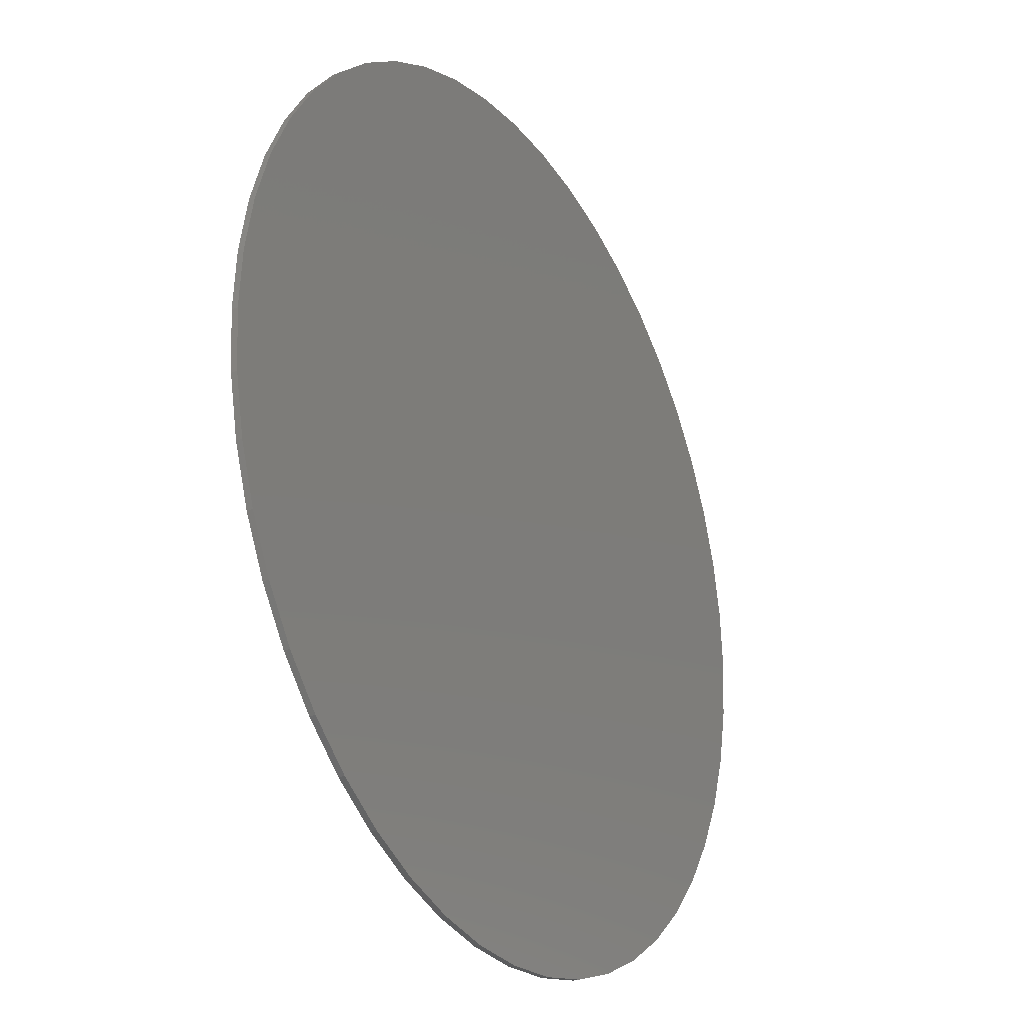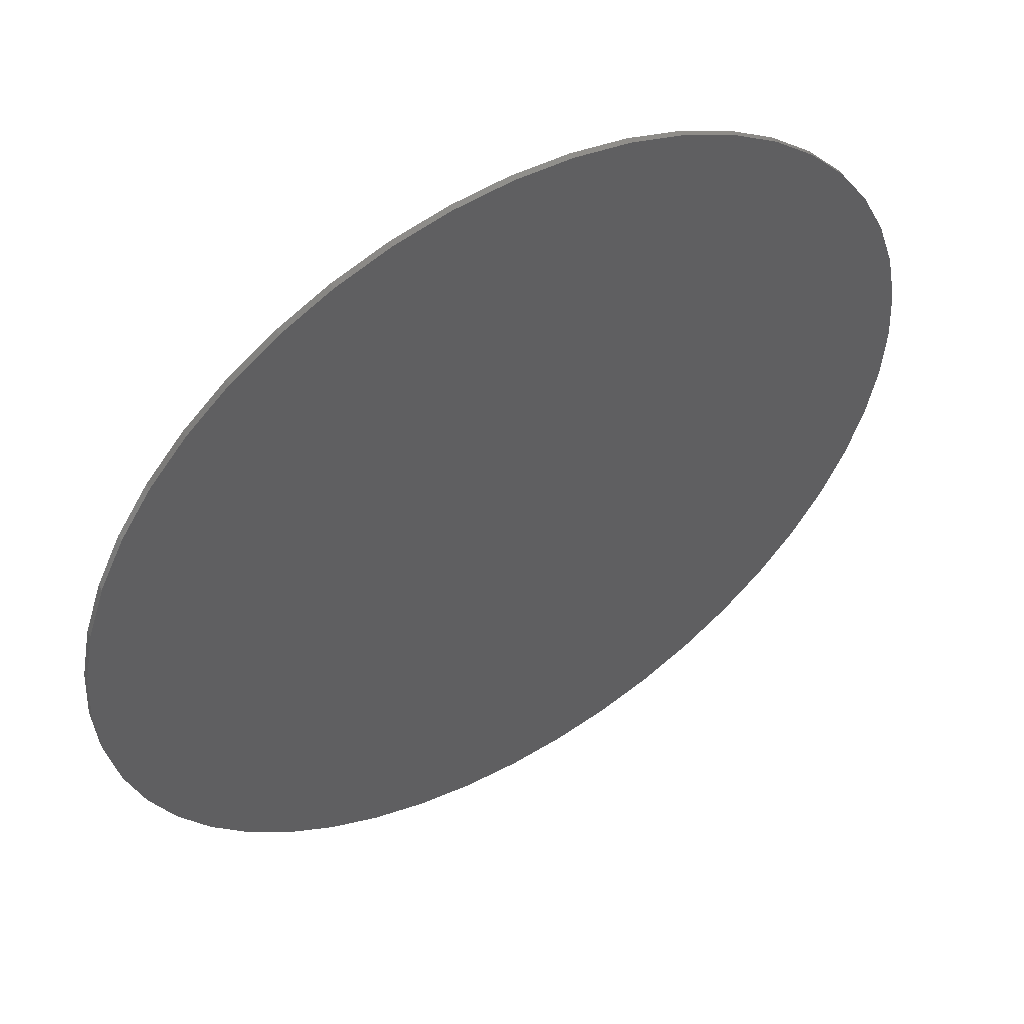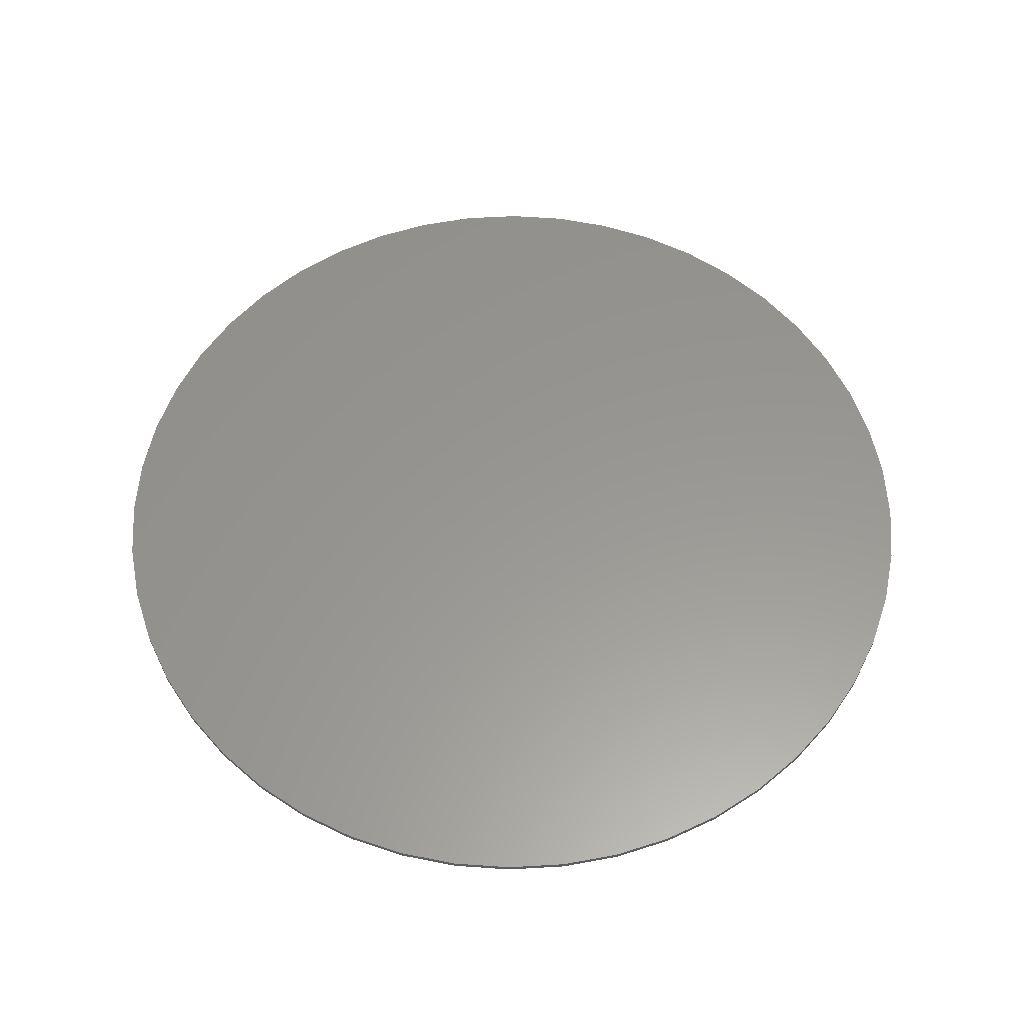
<metadata>
{"format":"stl","ext":"stl","renderer":"f3d","projection":"perspective","resolution":1024,"background":"white","views":[{"elev":-26.0,"azim":120.8,"up":"+Z"},{"elev":52.1,"azim":-31.4,"up":"+Z"},{"elev":58.6,"azim":-157.1,"up":"+Y"}]}
</metadata>
<code>
# stl→obj: 338 verts, 672 faces
v 0 0 0
v 7.138 0 0.9396
v 7.2 0 0
v 6.955 0 1.863
v 6.652 0 2.755
v 6.235 0 3.6
v 5.713 0 4.383
v 5.091 0 5.091
v 4.383 0 5.713
v 3.6 0 6.235
v 2.755 0 6.652
v 1.863 0 6.955
v 0.9396 0 7.138
v 0 0 7.2
v -0.9396 0 7.138
v -1.863 0 6.955
v -2.755 0 6.652
v -3.6 0 6.235
v -4.383 0 5.713
v -5.091 0 5.091
v -5.713 0 4.383
v -6.235 0 3.6
v -6.652 0 2.755
v -6.955 0 1.863
v -7.138 0 0.9396
v -7.2 0 0
v -7.138 0 -0.9396
v -6.955 0 -1.863
v -6.652 0 -2.755
v -6.235 0 -3.6
v -5.713 0 -4.383
v -5.091 0 -5.091
v -4.383 0 -5.713
v -3.6 0 -6.235
v -2.755 0 -6.652
v -1.863 0 -6.955
v -0.9396 0 -7.138
v 0 0 -7.2
v 0.9396 0 -7.138
v 1.863 0 -6.955
v 2.755 0 -6.652
v 3.6 0 -6.235
v 4.383 0 -5.713
v 5.091 0 -5.091
v 5.713 0 -4.383
v 6.235 0 -3.6
v 6.652 0 -2.755
v 6.955 0 -1.863
v 7.138 0 -0.9396
v 7.2 -0.1 0
v 7.138 -0.1 0.9396
v 6.955 -0.1 1.863
v 6.652 -0.1 2.755
v 6.235 -0.1 3.6
v 5.713 -0.1 4.383
v 5.091 -0.1 5.091
v 4.383 -0.1 5.713
v 3.6 -0.1 6.235
v 2.755 -0.1 6.652
v 1.863 -0.1 6.955
v 0.9396 -0.1 7.138
v 0 -0.1 7.2
v -0.9396 -0.1 7.138
v -1.863 -0.1 6.955
v -2.755 -0.1 6.652
v -3.6 -0.1 6.235
v -4.383 -0.1 5.713
v -5.091 -0.1 5.091
v -5.713 -0.1 4.383
v -6.235 -0.1 3.6
v -6.652 -0.1 2.755
v -6.955 -0.1 1.863
v -7.138 -0.1 0.9396
v -7.2 -0.1 0
v -7.138 -0.1 -0.9396
v -6.955 -0.1 -1.863
v -6.652 -0.1 -2.755
v -6.235 -0.1 -3.6
v -5.713 -0.1 -4.383
v -5.091 -0.1 -5.091
v -4.383 -0.1 -5.713
v -3.6 -0.1 -6.235
v -2.755 -0.1 -6.652
v -1.863 -0.1 -6.955
v -0.9396 -0.1 -7.138
v 0 -0.1 -7.2
v 0.9396 -0.1 -7.138
v 1.863 -0.1 -6.955
v 2.755 -0.1 -6.652
v 3.6 -0.1 -6.235
v 4.383 -0.1 -5.713
v 5.091 -0.1 -5.091
v 5.713 -0.1 -4.383
v 6.235 -0.1 -3.6
v 6.652 -0.1 -2.755
v 6.955 -0.1 -1.863
v 7.138 -0.1 -0.9396
v 0 -0.1 5.6
v -1 -0.1 5.6
v -1 -0.1 5.32
v 0 -0.1 5.32
v -5.6 -0.1 1
v -5.6 -0.1 0
v -5.32 -0.1 0
v -5.32 -0.1 1
v -3.96 -0.1 3.96
v -4.667 -0.1 3.253
v -4.469 -0.1 3.055
v -3.762 -0.1 3.762
v -3.253 -0.1 4.667
v -3.055 -0.1 4.469
v -4.343 -0.1 0
v -4.259 -0.1 0.8472
v -4.886 -0.1 0.9719
v -4.982 -0.1 0
v -0.8472 -0.1 4.259
v 0 -0.1 4.343
v 0 -0.1 4.982
v -0.9719 -0.1 4.886
v -1.662 -0.1 4.012
v -1.906 -0.1 4.602
v -2.413 -0.1 3.611
v -2.768 -0.1 4.142
v -3.071 -0.1 3.071
v -3.522 -0.1 3.522
v -3.611 -0.1 2.413
v -4.142 -0.1 2.768
v -4.012 -0.1 1.662
v -4.602 -0.1 1.906
v -2.002 -0.1 0
v -1.964 -0.1 0.3906
v -4.018 -0.1 0.7992
v -4.096 -0.1 0
v -0.3906 -0.1 1.964
v 0 -0.1 2.002
v 0 -0.1 4.096
v -0.7992 -0.1 4.018
v -0.7661 -0.1 1.85
v -1.568 -0.1 3.785
v -1.112 -0.1 1.665
v -2.276 -0.1 3.406
v -1.416 -0.1 1.416
v -2.897 -0.1 2.897
v -1.665 -0.1 1.112
v -3.406 -0.1 2.276
v -1.85 -0.1 0.7661
v -3.785 -0.1 1.568
v -0.5793 -0.1 0
v -0.5681 -0.1 0.113
v -1.69 -0.1 0.3361
v -1.723 -0.1 0
v -0.113 -0.1 0.5681
v 0 -0.1 0.5793
v 0 -0.1 1.723
v -0.3361 -0.1 1.69
v -0.2217 -0.1 0.5352
v -0.6593 -0.1 1.592
v -0.3218 -0.1 0.4816
v -0.9571 -0.1 1.433
v -0.4096 -0.1 0.4096
v -1.218 -0.1 1.218
v -0.4816 -0.1 0.3218
v -1.433 -0.1 0.9571
v -0.5352 -0.1 0.2217
v -1.592 -0.1 0.6593
v 0 -0.1 0
v 1 -0.1 5.32
v 1 -0.1 5.6
v 5.32 -0.1 0
v 5.6 -0.1 0
v 5.6 -0.1 1
v 5.32 -0.1 1
v 4.469 -0.1 3.055
v 4.667 -0.1 3.253
v 3.96 -0.1 3.96
v 3.762 -0.1 3.762
v 3.253 -0.1 4.667
v 3.055 -0.1 4.469
v 4.886 -0.1 0.9719
v 4.259 -0.1 0.8472
v 4.343 -0.1 0
v 4.982 -0.1 0
v 0.8472 -0.1 4.259
v 0.9719 -0.1 4.886
v 1.662 -0.1 4.012
v 1.906 -0.1 4.602
v 2.413 -0.1 3.611
v 2.768 -0.1 4.142
v 3.071 -0.1 3.071
v 3.522 -0.1 3.522
v 3.611 -0.1 2.413
v 4.142 -0.1 2.768
v 4.012 -0.1 1.662
v 4.602 -0.1 1.906
v 4.018 -0.1 0.7992
v 1.964 -0.1 0.3906
v 2.002 -0.1 0
v 4.096 -0.1 0
v 0.3906 -0.1 1.964
v 0.7992 -0.1 4.018
v 0.7661 -0.1 1.85
v 1.568 -0.1 3.785
v 1.112 -0.1 1.665
v 2.276 -0.1 3.406
v 1.416 -0.1 1.416
v 2.897 -0.1 2.897
v 1.665 -0.1 1.112
v 3.406 -0.1 2.276
v 1.85 -0.1 0.7661
v 3.785 -0.1 1.568
v 1.69 -0.1 0.3361
v 0.5681 -0.1 0.113
v 0.5793 -0.1 0
v 1.723 -0.1 0
v 0.113 -0.1 0.5681
v 0.3361 -0.1 1.69
v 0.2217 -0.1 0.5352
v 0.6593 -0.1 1.592
v 0.3218 -0.1 0.4816
v 0.9571 -0.1 1.433
v 0.4096 -0.1 0.4096
v 1.218 -0.1 1.218
v 0.4816 -0.1 0.3218
v 1.433 -0.1 0.9571
v 0.5352 -0.1 0.2217
v 1.592 -0.1 0.6593
v -1 -0.1 -5.32
v -1 -0.1 -5.6
v 0 -0.1 -5.6
v 0 -0.1 -5.32
v -5.6 -0.1 -1
v -5.32 -0.1 -1
v -4.469 -0.1 -3.055
v -4.667 -0.1 -3.253
v -3.96 -0.1 -3.96
v -3.762 -0.1 -3.762
v -3.253 -0.1 -4.667
v -3.055 -0.1 -4.469
v -4.886 -0.1 -0.9719
v -4.259 -0.1 -0.8472
v 0 -0.1 -4.982
v 0 -0.1 -4.343
v -0.8472 -0.1 -4.259
v -0.9719 -0.1 -4.886
v -1.662 -0.1 -4.012
v -1.906 -0.1 -4.602
v -2.413 -0.1 -3.611
v -2.768 -0.1 -4.142
v -3.071 -0.1 -3.071
v -3.522 -0.1 -3.522
v -3.611 -0.1 -2.413
v -4.142 -0.1 -2.768
v -4.012 -0.1 -1.662
v -4.602 -0.1 -1.906
v -4.018 -0.1 -0.7992
v -1.964 -0.1 -0.3906
v 0 -0.1 -4.096
v 0 -0.1 -2.002
v -0.3906 -0.1 -1.964
v -0.7992 -0.1 -4.018
v -0.7661 -0.1 -1.85
v -1.568 -0.1 -3.785
v -1.112 -0.1 -1.665
v -2.276 -0.1 -3.406
v -1.416 -0.1 -1.416
v -2.897 -0.1 -2.897
v -1.665 -0.1 -1.112
v -3.406 -0.1 -2.276
v -1.85 -0.1 -0.7661
v -3.785 -0.1 -1.568
v -1.69 -0.1 -0.3361
v -0.5681 -0.1 -0.113
v 0 -0.1 -1.723
v 0 -0.1 -0.5793
v -0.113 -0.1 -0.5681
v -0.3361 -0.1 -1.69
v -0.2217 -0.1 -0.5352
v -0.6593 -0.1 -1.592
v -0.3218 -0.1 -0.4816
v -0.9571 -0.1 -1.433
v -0.4096 -0.1 -0.4096
v -1.218 -0.1 -1.218
v -0.4816 -0.1 -0.3218
v -1.433 -0.1 -0.9571
v -0.5352 -0.1 -0.2217
v -1.592 -0.1 -0.6593
v 1 -0.1 -5.6
v 1 -0.1 -5.32
v 5.6 -0.1 -1
v 5.32 -0.1 -1
v 3.96 -0.1 -3.96
v 4.667 -0.1 -3.253
v 4.469 -0.1 -3.055
v 3.762 -0.1 -3.762
v 3.253 -0.1 -4.667
v 3.055 -0.1 -4.469
v 4.259 -0.1 -0.8472
v 4.886 -0.1 -0.9719
v 0.8472 -0.1 -4.259
v 0.9719 -0.1 -4.886
v 1.662 -0.1 -4.012
v 1.906 -0.1 -4.602
v 2.413 -0.1 -3.611
v 2.768 -0.1 -4.142
v 3.071 -0.1 -3.071
v 3.522 -0.1 -3.522
v 3.611 -0.1 -2.413
v 4.142 -0.1 -2.768
v 4.012 -0.1 -1.662
v 4.602 -0.1 -1.906
v 1.964 -0.1 -0.3906
v 4.018 -0.1 -0.7992
v 0.3906 -0.1 -1.964
v 0.7992 -0.1 -4.018
v 0.7661 -0.1 -1.85
v 1.568 -0.1 -3.785
v 1.112 -0.1 -1.665
v 2.276 -0.1 -3.406
v 1.416 -0.1 -1.416
v 2.897 -0.1 -2.897
v 1.665 -0.1 -1.112
v 3.406 -0.1 -2.276
v 1.85 -0.1 -0.7661
v 3.785 -0.1 -1.568
v 0.5681 -0.1 -0.113
v 1.69 -0.1 -0.3361
v 0.113 -0.1 -0.5681
v 0.3361 -0.1 -1.69
v 0.2217 -0.1 -0.5352
v 0.6593 -0.1 -1.592
v 0.3218 -0.1 -0.4816
v 0.9571 -0.1 -1.433
v 0.4096 -0.1 -0.4096
v 1.218 -0.1 -1.218
v 0.4816 -0.1 -0.3218
v 1.433 -0.1 -0.9571
v 0.5352 -0.1 -0.2217
v 1.592 -0.1 -0.6593
f 1 2 3
f 1 4 2
f 1 5 4
f 1 6 5
f 1 7 6
f 1 8 7
f 1 9 8
f 1 10 9
f 1 11 10
f 1 12 11
f 1 13 12
f 1 14 13
f 1 15 14
f 1 16 15
f 1 17 16
f 1 18 17
f 1 19 18
f 1 20 19
f 1 21 20
f 1 22 21
f 1 23 22
f 1 24 23
f 1 25 24
f 1 26 25
f 1 27 26
f 1 28 27
f 1 29 28
f 1 30 29
f 1 31 30
f 1 32 31
f 1 33 32
f 1 34 33
f 1 35 34
f 1 36 35
f 1 37 36
f 1 38 37
f 1 39 38
f 1 40 39
f 1 41 40
f 1 42 41
f 1 43 42
f 1 44 43
f 1 45 44
f 1 46 45
f 1 47 46
f 1 48 47
f 1 49 48
f 1 3 49
f 2 50 3
f 50 2 51
f 4 51 2
f 51 4 52
f 5 52 4
f 52 5 53
f 6 53 5
f 53 6 54
f 7 54 6
f 54 7 55
f 8 55 7
f 55 8 56
f 9 56 8
f 56 9 57
f 10 57 9
f 57 10 58
f 11 58 10
f 58 11 59
f 12 59 11
f 59 12 60
f 13 60 12
f 60 13 61
f 14 61 13
f 61 14 62
f 15 62 14
f 62 15 63
f 16 63 15
f 63 16 64
f 17 64 16
f 64 17 65
f 18 65 17
f 65 18 66
f 19 66 18
f 66 19 67
f 20 67 19
f 67 20 68
f 21 68 20
f 68 21 69
f 22 69 21
f 69 22 70
f 23 70 22
f 70 23 71
f 24 71 23
f 71 24 72
f 25 72 24
f 72 25 73
f 26 73 25
f 73 26 74
f 27 74 26
f 74 27 75
f 28 75 27
f 75 28 76
f 29 76 28
f 76 29 77
f 30 77 29
f 77 30 78
f 31 78 30
f 78 31 79
f 32 79 31
f 79 32 80
f 33 80 32
f 80 33 81
f 34 81 33
f 81 34 82
f 35 82 34
f 82 35 83
f 36 83 35
f 83 36 84
f 37 84 36
f 84 37 85
f 38 85 37
f 85 38 86
f 39 86 38
f 86 39 87
f 40 87 39
f 87 40 88
f 41 88 40
f 88 41 89
f 42 89 41
f 89 42 90
f 43 90 42
f 90 43 91
f 44 91 43
f 91 44 92
f 45 92 44
f 92 45 93
f 46 93 45
f 93 46 94
f 47 94 46
f 94 47 95
f 48 95 47
f 95 48 96
f 49 96 48
f 96 49 97
f 3 97 49
f 97 3 50
f 98 99 100
f 100 101 98
f 102 103 104
f 104 105 102
f 106 107 108
f 108 109 106
f 110 106 109
f 109 111 110
f 112 113 114
f 114 115 112
f 116 117 118
f 118 119 116
f 120 116 119
f 119 121 120
f 122 120 121
f 121 123 122
f 124 122 123
f 123 125 124
f 126 124 125
f 125 127 126
f 128 126 127
f 127 129 128
f 113 128 129
f 129 114 113
f 130 131 132
f 132 133 130
f 134 135 136
f 136 137 134
f 138 134 137
f 137 139 138
f 140 138 139
f 139 141 140
f 142 140 141
f 141 143 142
f 144 142 143
f 143 145 144
f 146 144 145
f 145 147 146
f 131 146 147
f 147 132 131
f 148 149 150
f 150 151 148
f 152 153 154
f 154 155 152
f 156 152 155
f 155 157 156
f 158 156 157
f 157 159 158
f 160 158 159
f 159 161 160
f 162 160 161
f 161 163 162
f 164 162 163
f 163 165 164
f 149 164 165
f 165 150 149
f 149 148 166
f 166 164 149
f 162 164 166
f 166 160 162
f 158 160 166
f 166 156 158
f 152 156 166
f 166 153 152
f 131 130 151
f 151 150 131
f 146 131 150
f 150 165 146
f 144 146 165
f 165 163 144
f 142 144 163
f 163 161 142
f 142 161 159
f 159 140 142
f 140 159 157
f 157 138 140
f 138 157 155
f 155 134 138
f 134 155 154
f 154 135 134
f 113 112 133
f 133 132 113
f 128 113 132
f 132 147 128
f 126 128 147
f 147 145 126
f 124 126 145
f 145 143 124
f 124 143 141
f 141 122 124
f 120 122 141
f 141 139 120
f 120 139 137
f 137 116 120
f 116 137 136
f 136 117 116
f 105 104 115
f 115 114 105
f 108 129 127
f 108 127 125
f 125 109 108
f 111 109 125
f 125 123 111
f 123 121 111
f 110 111 121
f 121 66 110
f 100 121 119
f 119 101 100
f 118 101 119
f 73 74 103
f 103 102 73
f 72 73 102
f 102 71 72
f 129 71 102
f 102 105 129
f 114 129 105
f 107 70 71
f 71 129 107
f 107 129 108
f 69 70 107
f 107 68 69
f 68 107 106
f 106 67 68
f 67 106 110
f 110 66 67
f 65 66 121
f 121 100 65
f 65 100 99
f 99 64 65
f 63 64 99
f 99 98 63
f 62 63 98
f 98 61 62
f 167 168 98
f 98 101 167
f 169 170 171
f 171 172 169
f 173 174 175
f 175 176 173
f 176 175 177
f 177 178 176
f 179 180 181
f 181 182 179
f 118 117 183
f 183 184 118
f 184 183 185
f 185 186 184
f 186 185 187
f 187 188 186
f 188 187 189
f 189 190 188
f 190 189 191
f 191 192 190
f 192 191 193
f 193 194 192
f 194 193 180
f 180 179 194
f 195 196 197
f 197 198 195
f 136 135 199
f 199 200 136
f 200 199 201
f 201 202 200
f 202 201 203
f 203 204 202
f 204 203 205
f 205 206 204
f 206 205 207
f 207 208 206
f 208 207 209
f 209 210 208
f 210 209 196
f 196 195 210
f 211 212 213
f 213 214 211
f 154 153 215
f 215 216 154
f 216 215 217
f 217 218 216
f 218 217 219
f 219 220 218
f 220 219 221
f 221 222 220
f 222 221 223
f 223 224 222
f 224 223 225
f 225 226 224
f 226 225 212
f 212 211 226
f 166 213 212
f 212 225 166
f 166 225 223
f 223 221 166
f 166 221 219
f 219 217 166
f 166 217 215
f 215 153 166
f 214 197 196
f 196 211 214
f 211 196 209
f 209 226 211
f 226 209 207
f 207 224 226
f 224 207 205
f 205 222 224
f 220 222 205
f 205 203 220
f 218 220 203
f 203 201 218
f 216 218 201
f 201 199 216
f 154 216 199
f 199 135 154
f 198 181 180
f 180 195 198
f 195 180 193
f 193 210 195
f 210 193 191
f 191 208 210
f 208 191 189
f 189 206 208
f 204 206 189
f 189 187 204
f 204 187 185
f 185 202 204
f 200 202 185
f 185 183 200
f 136 200 183
f 183 117 136
f 182 169 172
f 172 179 182
f 192 194 173
f 190 192 173
f 173 176 190
f 190 176 178
f 178 188 190
f 186 188 178
f 186 178 177
f 177 58 186
f 184 186 167
f 167 101 184
f 101 118 184
f 170 50 51
f 51 171 170
f 171 51 52
f 52 53 171
f 171 53 194
f 194 172 171
f 194 179 172
f 53 54 174
f 174 194 53
f 173 194 174
f 174 54 55
f 55 56 174
f 175 174 56
f 56 57 175
f 177 175 57
f 57 58 177
f 186 58 59
f 59 167 186
f 168 167 59
f 59 60 168
f 168 60 61
f 61 98 168
f 227 228 229
f 229 230 227
f 104 103 231
f 231 232 104
f 233 234 235
f 235 236 233
f 236 235 237
f 237 238 236
f 239 240 112
f 112 115 239
f 241 242 243
f 243 244 241
f 244 243 245
f 245 246 244
f 246 245 247
f 247 248 246
f 248 247 249
f 249 250 248
f 250 249 251
f 251 252 250
f 252 251 253
f 253 254 252
f 254 253 240
f 240 239 254
f 255 256 130
f 130 133 255
f 257 258 259
f 259 260 257
f 260 259 261
f 261 262 260
f 262 261 263
f 263 264 262
f 264 263 265
f 265 266 264
f 266 265 267
f 267 268 266
f 268 267 269
f 269 270 268
f 270 269 256
f 256 255 270
f 271 272 148
f 148 151 271
f 273 274 275
f 275 276 273
f 276 275 277
f 277 278 276
f 278 277 279
f 279 280 278
f 280 279 281
f 281 282 280
f 282 281 283
f 283 284 282
f 284 283 285
f 285 286 284
f 286 285 272
f 272 271 286
f 166 148 272
f 272 285 166
f 166 285 283
f 283 281 166
f 166 281 279
f 279 277 166
f 166 277 275
f 275 274 166
f 151 130 256
f 256 271 151
f 271 256 269
f 269 286 271
f 286 269 267
f 267 284 286
f 284 267 265
f 265 282 284
f 280 282 265
f 265 263 280
f 278 280 263
f 263 261 278
f 276 278 261
f 261 259 276
f 273 276 259
f 259 258 273
f 133 112 240
f 240 255 133
f 255 240 253
f 253 270 255
f 270 253 251
f 251 268 270
f 268 251 249
f 249 266 268
f 264 266 249
f 249 247 264
f 264 247 245
f 245 262 264
f 260 262 245
f 245 243 260
f 257 260 243
f 243 242 257
f 115 104 232
f 232 239 115
f 252 254 233
f 250 252 233
f 233 236 250
f 250 236 238
f 238 248 250
f 238 246 248
f 246 238 237
f 237 82 246
f 244 246 227
f 227 230 244
f 230 241 244
f 103 74 75
f 75 231 103
f 231 75 76
f 76 77 231
f 231 77 254
f 254 232 231
f 232 254 239
f 77 78 234
f 234 254 77
f 233 254 234
f 234 78 79
f 79 80 234
f 235 234 80
f 80 81 235
f 237 235 81
f 81 82 237
f 246 82 83
f 83 227 246
f 228 227 83
f 83 84 228
f 228 84 85
f 85 229 228
f 229 85 86
f 86 87 229
f 229 287 288
f 288 230 229
f 289 170 169
f 169 290 289
f 291 292 293
f 293 294 291
f 295 291 294
f 294 296 295
f 181 297 298
f 298 182 181
f 299 242 241
f 241 300 299
f 301 299 300
f 300 302 301
f 303 301 302
f 302 304 303
f 305 303 304
f 304 306 305
f 307 305 306
f 306 308 307
f 309 307 308
f 308 310 309
f 297 309 310
f 310 298 297
f 197 311 312
f 312 198 197
f 313 258 257
f 257 314 313
f 315 313 314
f 314 316 315
f 317 315 316
f 316 318 317
f 319 317 318
f 318 320 319
f 321 319 320
f 320 322 321
f 323 321 322
f 322 324 323
f 311 323 324
f 324 312 311
f 213 325 326
f 326 214 213
f 327 274 273
f 273 328 327
f 329 327 328
f 328 330 329
f 331 329 330
f 330 332 331
f 333 331 332
f 332 334 333
f 335 333 334
f 334 336 335
f 337 335 336
f 336 338 337
f 325 337 338
f 338 326 325
f 325 213 166
f 166 337 325
f 335 337 166
f 166 333 335
f 331 333 166
f 166 329 331
f 327 329 166
f 166 274 327
f 311 197 214
f 214 326 311
f 323 311 326
f 326 338 323
f 321 323 338
f 338 336 321
f 319 321 336
f 336 334 319
f 319 334 332
f 332 317 319
f 317 332 330
f 330 315 317
f 315 330 328
f 328 313 315
f 313 328 273
f 273 258 313
f 297 181 198
f 198 312 297
f 309 297 312
f 312 324 309
f 307 309 324
f 324 322 307
f 305 307 322
f 322 320 305
f 305 320 318
f 318 303 305
f 301 303 318
f 318 316 301
f 301 316 314
f 314 299 301
f 299 314 257
f 257 242 299
f 290 169 182
f 182 298 290
f 310 308 293
f 293 308 306
f 306 294 293
f 296 294 306
f 306 304 296
f 296 304 302
f 295 296 302
f 302 90 295
f 288 302 300
f 300 230 288
f 230 300 241
f 97 50 170
f 170 289 97
f 96 97 289
f 289 95 96
f 310 95 289
f 289 290 310
f 290 298 310
f 292 94 95
f 95 310 292
f 310 293 292
f 93 94 292
f 292 92 93
f 92 292 291
f 291 91 92
f 91 291 295
f 295 90 91
f 89 90 302
f 302 288 89
f 89 288 287
f 287 88 89
f 87 88 287
f 287 229 87

</code>
